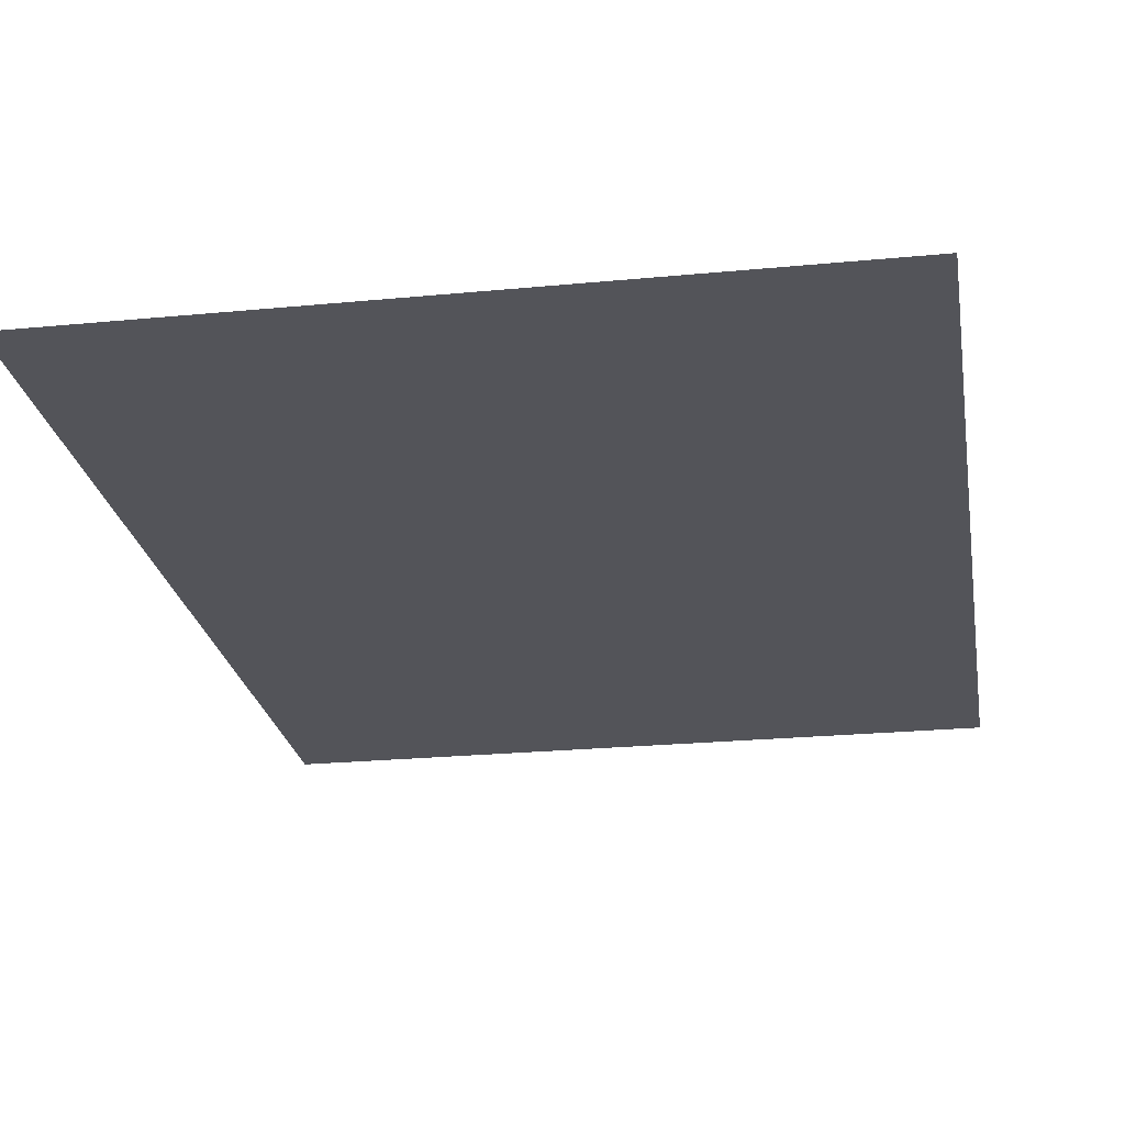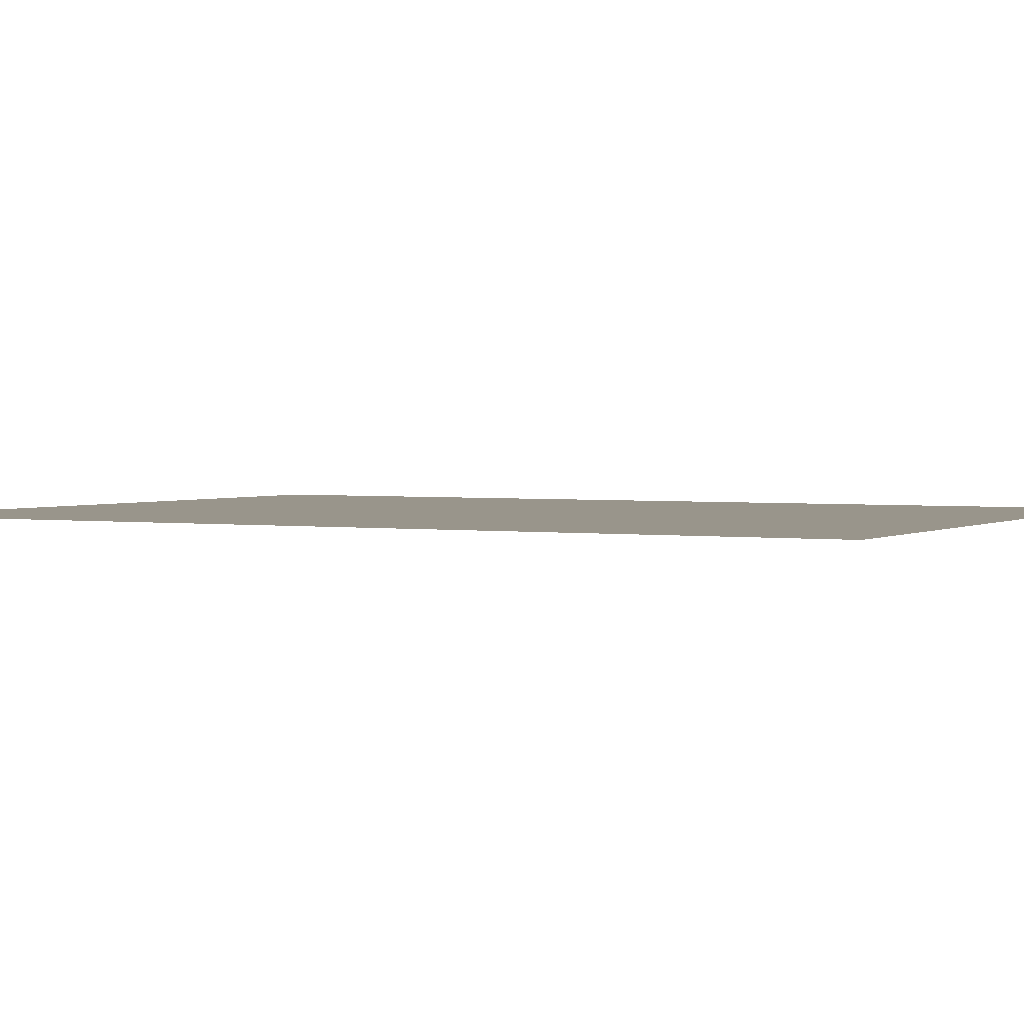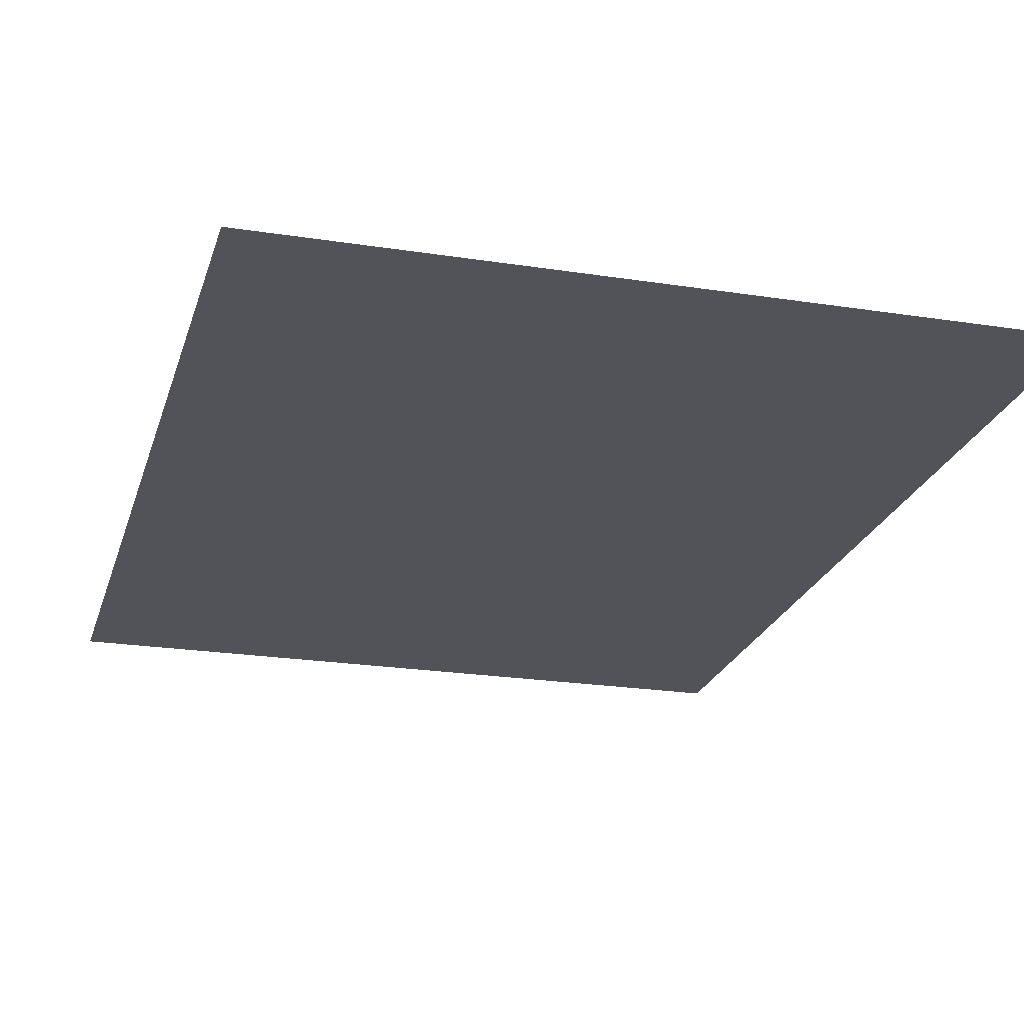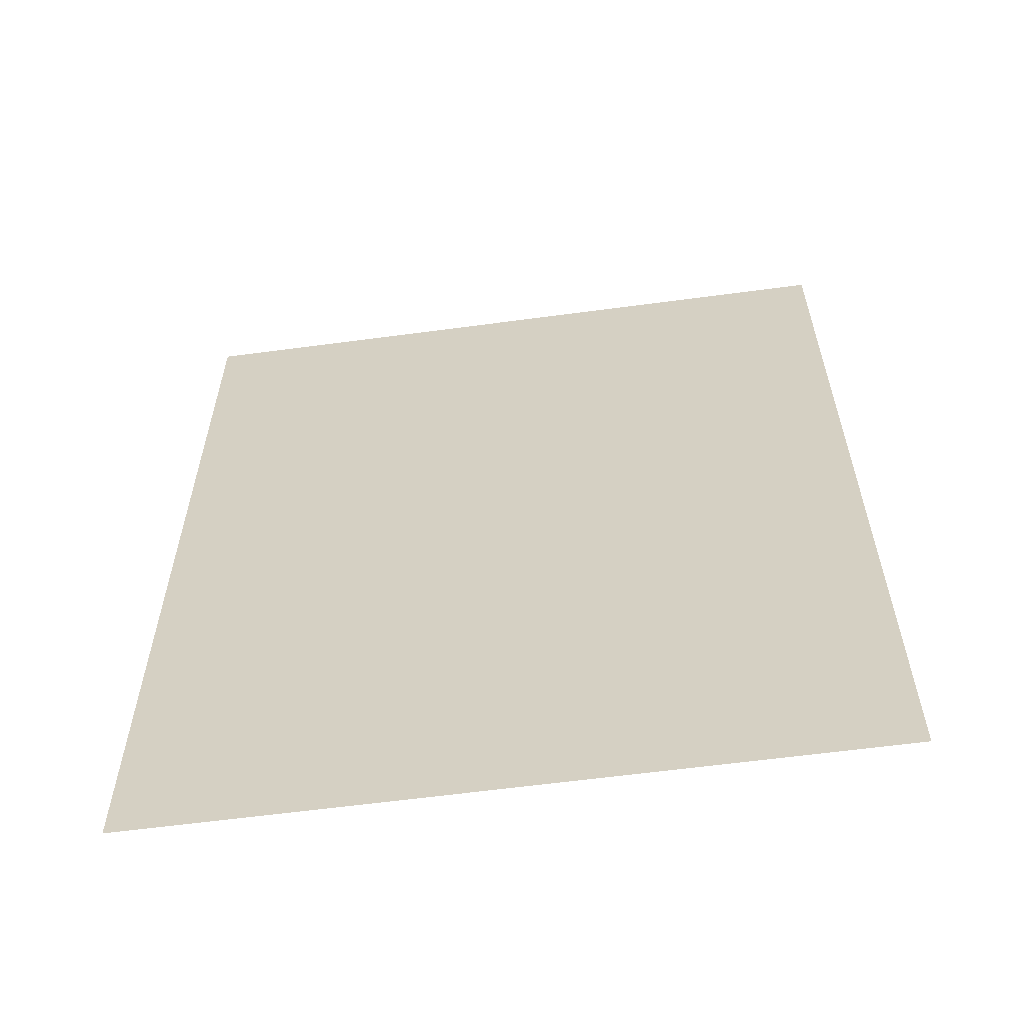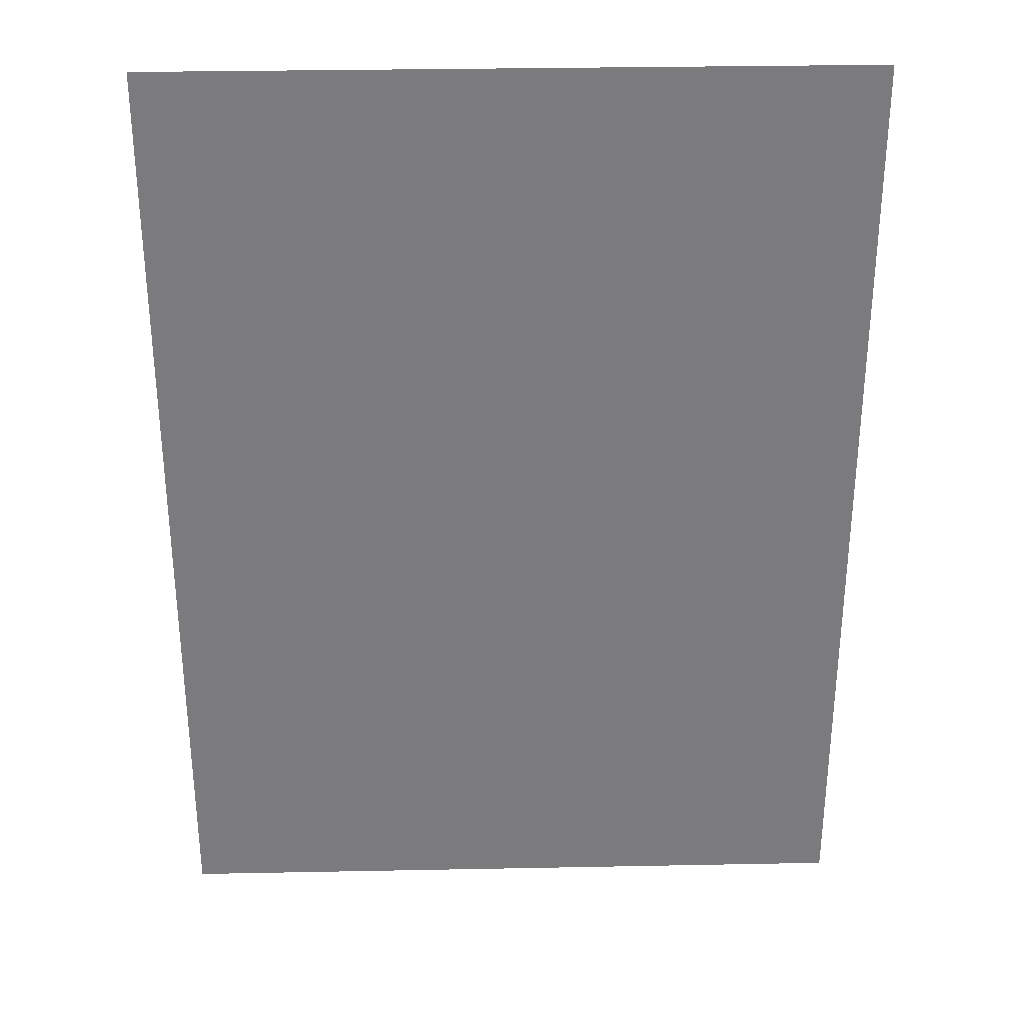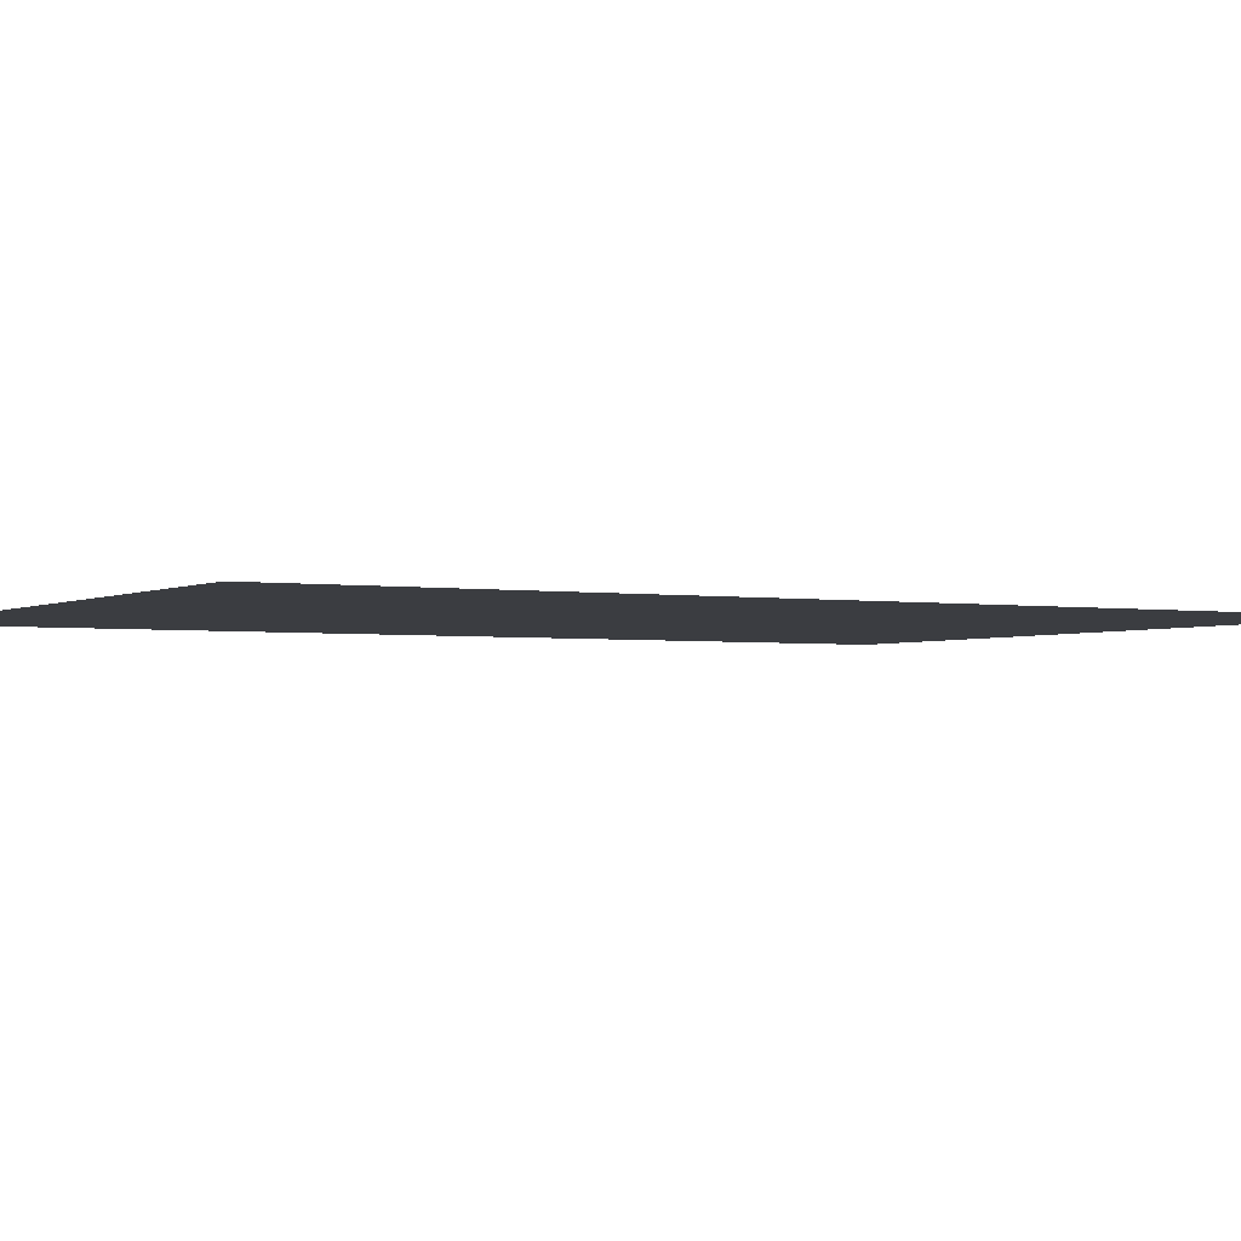
<metadata>
{"format":"obj","ext":"obj","renderer":"f3d","projection":"perspective","resolution":1024,"background":"white","views":[{"elev":-23.8,"azim":9.2,"up":"+Y"},{"elev":2.2,"azim":-62.0,"up":"+Y"},{"elev":-22.6,"azim":-15.0,"up":"+Y"},{"elev":-60.9,"azim":7.8,"up":"+Z"},{"elev":31.6,"azim":-1.6,"up":"+Z"},{"elev":-2.5,"azim":-119.8,"up":"+Y"}]}
</metadata>
<code>
g Plane60
v 36.16 -0.0002747 -0.01186
v 36.14 -0.0002747 -49.04
v 0.0004452 -0.0002747 -0.0001337
v -0.01545 -0.0002747 -49.03
v -36.15 -0.0002747 0.0116
v -36.17 -0.0002747 -49.02
v 36.17 -0.0002747 49.01
v 0.01634 -0.0002747 49.03
v -36.14 -0.0002747 49.04
f 3 1 2
f 2 4 3
f 5 3 4
f 4 6 5
f 8 7 1
f 1 3 8
f 9 8 3
f 3 5 9

</code>
